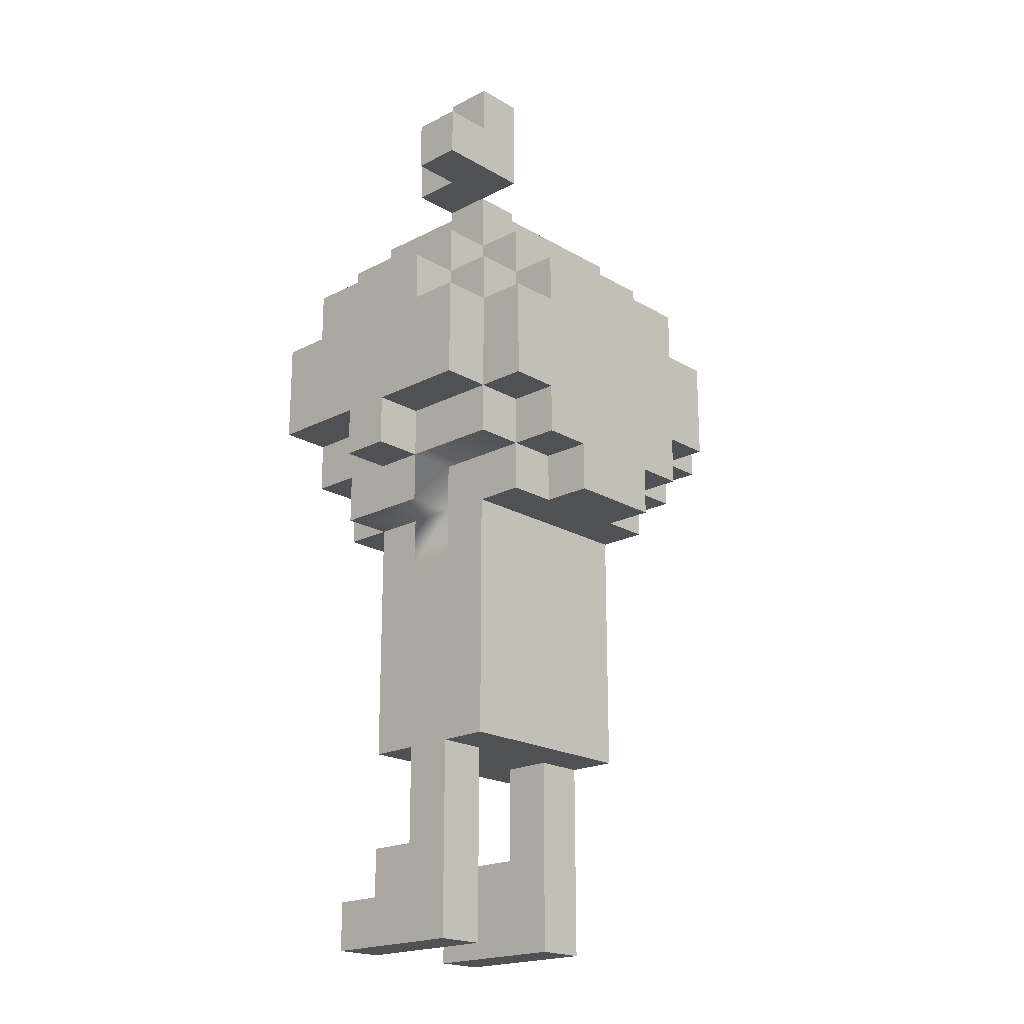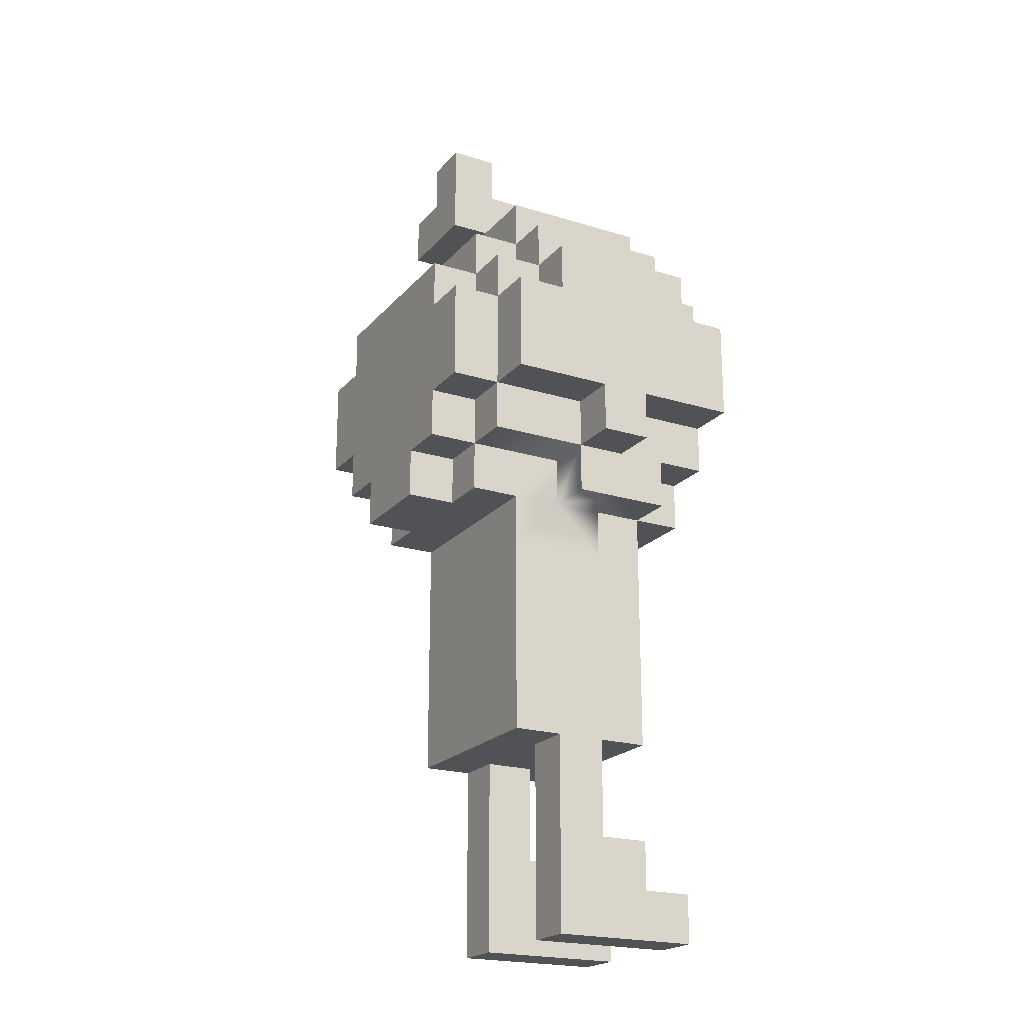
<metadata>
{"format":"obj","ext":"obj","renderer":"f3d","projection":"perspective","resolution":1024,"background":"white","views":[{"elev":-20.2,"azim":133.2,"up":"+Y"},{"elev":-21.1,"azim":-118.9,"up":"+Y"}]}
</metadata>
<code>
o blue1
v -4 11 0.5
v -4 10 -0.5
v -4 10 0.5
v -4 11 -0.5
v -4 13 2.5
v -4 11 2.5
v -4 11 -2.5
v -4 13 1.5
v -4 13 -1.5
v -4 13 -2.5
v -4 14 1.5
v -4 14 -1.5
v -3 10 1.5
v -3 9 0.5
v -3 9 1.5
v -3 9 -0.5
v -3 10 0.5
v -3 10 -0.5
v -3 11 2.5
v -3 10 2.5
v -3 11 0.5
v -3 11 -0.5
v -3 10 -2.5
v -3 11 -2.5
v -3 13 -2.5
v -3 11 -3.5
v -3 13 -3.5
v -3 14 2.5
v -3 13 1.5
v -3 13 2.5
v -3 14 1.5
v -3 14 -1.5
v -3 13 -1.5
v -3 14 -2.5
v -3 15 1.5
v -3 15 -1.5
v -2 1 2.5
v -2 0 -0.5
v -2 -0 2.5
v -2 1 1.5
v -2 2 1.5
v -2 2 0.5
v -2 2 -0.5
v -2 3 0.5
v -2 3 -0.5
v -2 4 0.5
v -2 4 -0.5
v -2 5 1.5
v -2 4 -1.5
v -2 4 1.5
v -2 5 0.5
v -2 5 -0.5
v -2 5 -1.5
v -2 6 1.5
v -2 6 0.5
v -2 6 -0.5
v -2 6 -1.5
v -2 7 1.5
v -2 7 -1.5
v -2 8 1.5
v -2 8 0.5
v -2 8 -0.5
v -2 8 -1.5
v -2 9 1.5
v -2 9 0.5
v -2 9 -0.5
v -2 9 -1.5
v -2 10 2.5
v -2 9 2.5
v -2 10 1.5
v -2 10 -0.5
v -2 9 -2.5
v -2 10 -2.5
v -2 11 -2.5
v -2 10 -3.5
v -2 11 -3.5
v -2 14 -2.5
v -2 13 -3.5
v -2 13 -2.5
v -2 14 -3.5
v -2 15 2.5
v -2 14 1.5
v -2 14 2.5
v -2 15 1.5
v -2 15 -1.5
v -2 14 -1.5
v -2 15 -2.5
v -2 16 1.5
v -2 16 -1.5
v -1 10 -2.5
v -1 9 -3.5
v -1 9 -2.5
v -1 10 -3.5
v 0 17 0.5
v 0 16 -0.5
v 0 16 0.5
v 0 17 -0.5
v 1 1 2.5
v 1 0 -0.5
v 1 -0 2.5
v 1 1 1.5
v 1 2 1.5
v 1 2 0.5
v 1 2 -0.5
v 1 3 0.5
v 1 3 -0.5
v 1 4 0.5
v 1 4 -0.5
v 1 18 0.5
v 1 17 -0.5
v 1 17 0.5
v 1 17 -1.5
v 1 18 -0.5
v 1 19 -0.5
v 1 19 -1.5
v 2 11 2.5
v 2 10 1.5
v 2 10 2.5
v 2 11 1.5
v 2 14 2.5
v 2 13 1.5
v 2 13 2.5
v 2 14 1.5
v 3 13 2.5
v 3 11 1.5
v 3 11 2.5
v 3 13 1.5
v -3 11 2.5
v -3 11 1.5
v -3 13 2.5
v -3 13 1.5
v -2 10 2.5
v -2 10 1.5
v -2 11 2.5
v -2 11 1.5
v -2 13 2.5
v -2 13 1.5
v -2 14 2.5
v -2 14 1.5
v -1 -0 2.5
v -1 0 -0.5
v -1 1 2.5
v -1 1 1.5
v -1 2 1.5
v -1 2 0.5
v -1 2 -0.5
v -1 3 0.5
v -1 3 -0.5
v -1 4 0.5
v -1 4 -0.5
v 1 9 -2.5
v 1 9 -3.5
v 1 10 -2.5
v 1 10 -3.5
v 1 16 0.5
v 1 16 -0.5
v 1 17 0.5
v 1 17 -0.5
v 2 -0 2.5
v 2 0 -0.5
v 2 1 2.5
v 2 1 1.5
v 2 2 1.5
v 2 2 0.5
v 2 2 -0.5
v 2 3 0.5
v 2 3 -0.5
v 2 4 0.5
v 2 4 -0.5
v 2 5 1.5
v 2 4 -1.5
v 2 4 1.5
v 2 5 0.5
v 2 5 -0.5
v 2 5 -1.5
v 2 6 1.5
v 2 6 0.5
v 2 6 -0.5
v 2 6 -1.5
v 2 7 1.5
v 2 7 -1.5
v 2 8 1.5
v 2 8 0.5
v 2 8 -0.5
v 2 8 -1.5
v 2 9 1.5
v 2 9 0.5
v 2 9 -0.5
v 2 9 -1.5
v 2 9 2.5
v 2 10 2.5
v 2 10 1.5
v 2 10 -0.5
v 2 9 -2.5
v 2 10 -2.5
v 2 10 -3.5
v 2 11 -2.5
v 2 11 -3.5
v 2 13 -2.5
v 2 13 -3.5
v 2 14 -2.5
v 2 14 -3.5
v 2 14 2.5
v 2 14 1.5
v 2 15 2.5
v 2 15 1.5
v 2 14 -1.5
v 2 15 -1.5
v 2 15 -2.5
v 2 16 1.5
v 2 16 -1.5
v 2 17 0.5
v 2 17 -0.5
v 2 18 0.5
v 2 18 -0.5
v 2 18 -1.5
v 2 19 -0.5
v 2 19 -1.5
v 3 9 1.5
v 3 9 0.5
v 3 10 1.5
v 3 9 -0.5
v 3 10 0.5
v 3 10 -0.5
v 3 10 2.5
v 3 11 2.5
v 3 11 0.5
v 3 10 -2.5
v 3 11 -0.5
v 3 11 -2.5
v 3 11 -3.5
v 3 13 -2.5
v 3 13 -3.5
v 3 13 2.5
v 3 13 1.5
v 3 14 2.5
v 3 14 1.5
v 3 13 -1.5
v 3 14 -1.5
v 3 14 -2.5
v 3 15 1.5
v 3 15 -1.5
v 3 17 -0.5
v 3 17 -1.5
v 3 18 -0.5
v 3 18 -1.5
v 4 10 0.5
v 4 10 -0.5
v 4 11 0.5
v 4 11 -0.5
v 4 11 2.5
v 4 13 2.5
v 4 11 -2.5
v 4 13 1.5
v 4 13 -1.5
v 4 13 -2.5
v 4 14 1.5
v 4 14 -1.5
v -3 11 2.5
v -4 13 2.5
v -4 11 2.5
v -3 13 2.5
v -2 10 2.5
v -3 10 2.5
v -2 11 2.5
v -2 13 2.5
v -3 14 2.5
v -2 14 2.5
v -1 -0 2.5
v -2 1 2.5
v -2 -0 2.5
v -1 1 2.5
v 2 -0 2.5
v 1 1 2.5
v 1 -0 2.5
v 2 1 2.5
v 2 9 2.5
v -2 9 2.5
v 2 10 2.5
v 2 14 2.5
v -2 15 2.5
v 2 15 2.5
v 3 10 2.5
v 2 11 2.5
v 3 11 2.5
v 3 13 2.5
v 2 13 2.5
v 3 14 2.5
v 4 11 2.5
v 4 13 2.5
v -3 13 1.5
v -4 14 1.5
v -4 13 1.5
v -3 14 1.5
v -2 9 1.5
v -3 10 1.5
v -3 9 1.5
v -2 10 1.5
v -2 11 1.5
v -3 11 1.5
v -2 13 1.5
v -2 14 1.5
v -3 15 1.5
v -2 15 1.5
v -1 1 1.5
v -2 2 1.5
v -2 1 1.5
v -1 2 1.5
v -1 5 1.5
v -2 5 1.5
v -2 4 1.5
v -2 6 1.5
v -1 6 1.5
v -2 7 1.5
v -1 7 1.5
v -2 8 1.5
v -1 8 1.5
v -1 11 1.5
v -1 13 1.5
v 1 5 1.5
v 1 6 1.5
v 1 7 1.5
v 1 8 1.5
v 1 11 1.5
v 1 13 1.5
v 2 1 1.5
v 1 2 1.5
v 1 1 1.5
v 2 2 1.5
v 2 4 1.5
v 2 5 1.5
v 2 6 1.5
v 2 7 1.5
v 2 8 1.5
v 2 9 1.5
v 2 10 1.5
v 2 11 1.5
v 2 13 1.5
v 2 14 1.5
v 2 15 1.5
v -2 16 1.5
v 2 16 1.5
v 3 9 1.5
v 3 10 1.5
v 3 11 1.5
v 3 13 1.5
v 3 14 1.5
v 3 15 1.5
v 4 13 1.5
v 4 14 1.5
v -3 10 0.5
v -4 11 0.5
v -4 10 0.5
v -3 11 0.5
v -1 2 0.5
v -2 3 0.5
v -2 2 0.5
v -1 3 0.5
v -2 4 0.5
v -1 4 0.5
v 1 16 0.5
v 0 17 0.5
v 0 16 0.5
v 1 17 0.5
v 2 2 0.5
v 1 3 0.5
v 1 2 0.5
v 2 3 0.5
v 1 4 0.5
v 2 4 0.5
v 2 17 0.5
v 1 18 0.5
v 2 18 0.5
v 4 10 0.5
v 3 11 0.5
v 3 10 0.5
v 4 11 0.5
v 2 18 -0.5
v 1 19 -0.5
v 1 18 -0.5
v 2 19 -0.5
v 3 17 -0.5
v 2 17 -0.5
v 3 18 -0.5
v -4 10 -0.5
v -4 11 -0.5
v -3 10 -0.5
v -3 11 -0.5
v -2 0 -0.5
v -2 2 -0.5
v -1 0 -0.5
v -2 3 -0.5
v -1 2 -0.5
v -2 4 -0.5
v -1 3 -0.5
v -1 4 -0.5
v 0 16 -0.5
v 0 17 -0.5
v 1 16 -0.5
v 1 17 -0.5
v 1 0 -0.5
v 1 2 -0.5
v 2 0 -0.5
v 1 3 -0.5
v 2 2 -0.5
v 1 4 -0.5
v 2 3 -0.5
v 2 4 -0.5
v 3 10 -0.5
v 3 11 -0.5
v 4 10 -0.5
v 4 11 -0.5
v -4 13 -1.5
v -4 14 -1.5
v -3 13 -1.5
v -3 14 -1.5
v -3 15 -1.5
v -2 14 -1.5
v -2 15 -1.5
v -2 6 -1.5
v -2 7 -1.5
v -1 7 -1.5
v -2 8 -1.5
v -2 9 -1.5
v -1 8 -1.5
v 1 7 -1.5
v 1 8 -1.5
v -2 4 -1.5
v -2 5 -1.5
v 2 4 -1.5
v 2 5 -1.5
v 2 6 -1.5
v 2 7 -1.5
v 2 8 -1.5
v 2 9 -1.5
v -2 16 -1.5
v 2 15 -1.5
v 2 16 -1.5
v 1 17 -1.5
v 1 19 -1.5
v 2 18 -1.5
v 2 19 -1.5
v 2 14 -1.5
v 3 14 -1.5
v 3 15 -1.5
v 3 17 -1.5
v 3 18 -1.5
v 3 13 -1.5
v 4 13 -1.5
v 4 14 -1.5
v -4 11 -2.5
v -4 13 -2.5
v -3 11 -2.5
v -3 13 -2.5
v -3 10 -2.5
v -2 10 -2.5
v -2 11 -2.5
v -3 14 -2.5
v -2 13 -2.5
v -2 14 -2.5
v -2 9 -2.5
v -1 9 -2.5
v -1 10 -2.5
v 1 9 -2.5
v 1 10 -2.5
v 2 9 -2.5
v 2 10 -2.5
v -2 15 -2.5
v 2 14 -2.5
v 2 15 -2.5
v 2 11 -2.5
v 3 10 -2.5
v 3 11 -2.5
v 2 13 -2.5
v 3 13 -2.5
v 3 14 -2.5
v 4 11 -2.5
v 4 13 -2.5
v -3 11 -3.5
v -3 13 -3.5
v -2 11 -3.5
v -2 13 -3.5
v -2 10 -3.5
v -1 10 -3.5
v -2 14 -3.5
v -1 9 -3.5
v 1 9 -3.5
v 1 10 -3.5
v 2 10 -3.5
v 2 11 -3.5
v 2 13 -3.5
v 2 14 -3.5
v 3 11 -3.5
v 3 13 -3.5
v -2 0 -0.5
v -1 -0 2.5
v -2 -0 2.5
v -1 0 -0.5
v 1 0 -0.5
v 2 -0 2.5
v 1 -0 2.5
v 2 0 -0.5
v -2 4 0.5
v 2 4 1.5
v -2 4 1.5
v -1 4 0.5
v 1 4 0.5
v 2 4 0.5
v -1 4 -0.5
v 1 4 -0.5
v -2 4 -1.5
v -2 4 -0.5
v 2 4 -0.5
v 2 4 -1.5
v 2 9 -0.5
v 2 10 -0.5
v 3 10 -0.5
v 2 9 0.5
v 2 8 0.5
v 2 8 -0.5
v 3 9 0.5
v -2 9 1.5
v 2 9 2.5
v -2 9 2.5
v 2 9 1.5
v -3 9 0.5
v -3 9 1.5
v -2 9 0.5
v 3 9 1.5
v -2 9 -2.5
v 2 9 -1.5
v -2 9 -1.5
v -1 9 -2.5
v 1 9 -2.5
v 2 9 -2.5
v -1 9 -3.5
v 1 9 -3.5
v -3 10 1.5
v -2 10 2.5
v -3 10 2.5
v -2 10 1.5
v 2 10 1.5
v 3 10 2.5
v 2 10 2.5
v 3 10 1.5
v -4 10 -0.5
v -3 10 0.5
v -4 10 0.5
v -3 10 -0.5
v 4 10 0.5
v 3 10 0.5
v 4 10 -0.5
v -3 10 -2.5
v -2 10 -0.5
v -2 10 -2.5
v 2 10 -2.5
v 3 10 -2.5
v -2 10 -3.5
v -1 10 -2.5
v -1 10 -3.5
v 1 10 -3.5
v 1 10 -2.5
v 2 10 -3.5
v -4 11 0.5
v -3 11 2.5
v -4 11 2.5
v -3 11 0.5
v 3 11 0.5
v 4 11 2.5
v 3 11 2.5
v 4 11 0.5
v -4 11 -2.5
v -3 11 -0.5
v -4 11 -0.5
v -3 11 -2.5
v 3 11 -2.5
v 4 11 -0.5
v 3 11 -0.5
v 4 11 -2.5
v -3 11 -3.5
v -2 11 -2.5
v -2 11 -3.5
v 2 11 -3.5
v 2 11 -2.5
v 3 11 -3.5
v -3 13 1.5
v -2 13 2.5
v -3 13 2.5
v -2 13 1.5
v 2 13 1.5
v 3 13 2.5
v 2 13 2.5
v 3 13 1.5
v -2 14 1.5
v 2 14 2.5
v -2 14 2.5
v 2 14 1.5
v 1 17 -0.5
v 2 17 0.5
v 1 17 0.5
v 2 17 -0.5
v 1 17 -1.5
v 3 17 -0.5
v 3 17 -1.5
v -2 1 2.5
v -1 1 2.5
v -2 1 1.5
v -1 1 1.5
v 1 1 2.5
v 2 1 2.5
v 1 1 1.5
v 2 1 1.5
v -2 2 1.5
v -1 2 1.5
v -2 2 0.5
v -1 2 0.5
v 1 2 1.5
v 2 2 1.5
v 1 2 0.5
v 2 2 0.5
v -2 10 2.5
v 2 10 2.5
v -2 10 1.5
v 2 10 1.5
v -3 11 2.5
v -2 11 2.5
v -3 11 1.5
v -2 11 1.5
v 2 11 2.5
v 3 11 2.5
v 2 11 1.5
v 3 11 1.5
v -4 13 2.5
v -3 13 2.5
v -4 13 1.5
v -3 13 1.5
v 3 13 2.5
v 4 13 2.5
v 3 13 1.5
v 4 13 1.5
v -4 13 -1.5
v -3 13 -1.5
v -4 13 -2.5
v -3 13 -2.5
v 3 13 -1.5
v 4 13 -1.5
v 3 13 -2.5
v 4 13 -2.5
v -2 13 -2.5
v -3 13 -3.5
v -2 13 -3.5
v 2 13 -2.5
v 2 13 -3.5
v 3 13 -3.5
v -3 14 2.5
v -2 14 2.5
v -3 14 1.5
v -2 14 1.5
v 2 14 2.5
v 3 14 2.5
v 2 14 1.5
v 3 14 1.5
v -4 14 1.5
v -4 14 -1.5
v -3 14 -1.5
v 4 14 1.5
v 3 14 -1.5
v 4 14 -1.5
v -2 14 -1.5
v -3 14 -2.5
v -2 14 -2.5
v 2 14 -1.5
v 2 14 -2.5
v 3 14 -2.5
v -2 14 -3.5
v 2 14 -3.5
v -2 15 2.5
v 2 15 2.5
v -2 15 1.5
v 2 15 1.5
v -3 15 1.5
v -3 15 -1.5
v -2 15 -1.5
v 3 15 1.5
v 2 15 -1.5
v 3 15 -1.5
v -2 15 -2.5
v 2 15 -2.5
v -2 16 1.5
v 2 16 1.5
v 0 16 0.5
v 1 16 0.5
v 0 16 -0.5
v 1 16 -0.5
v -2 16 -1.5
v 2 16 -1.5
v 0 17 0.5
v 1 17 0.5
v 0 17 -0.5
v 1 17 -0.5
v 1 18 0.5
v 2 18 0.5
v 1 18 -0.5
v 2 18 -0.5
v 3 18 -0.5
v 2 18 -1.5
v 3 18 -1.5
v 1 19 -0.5
v 2 19 -0.5
v 1 19 -1.5
v 2 19 -1.5
v -2 8 0.5
v 2 10 -0.5
v 2 9 0.5
v -2 10 -0.5
v -2 9 0.5
f 1 2 3
f 4 2 1
f 5 1 6
f 5 7 4
f 5 4 1
f 8 7 5
f 9 7 8
f 10 7 9
f 11 9 8
f 12 9 11
f 13 14 15
f 13 16 14
f 17 16 13
f 18 16 17
f 19 13 20
f 19 17 13
f 21 17 19
f 22 23 18
f 24 23 22
f 25 26 24
f 27 26 25
f 28 29 30
f 31 29 28
f 32 25 33
f 34 25 32
f 35 32 31
f 36 32 35
f 37 38 39
f 40 38 37
f 41 38 40
f 42 38 41
f 43 38 42
f 44 43 42
f 45 43 44
f 46 45 44
f 47 45 46
f 48 47 46
f 48 49 47
f 48 46 50
f 51 49 48
f 52 49 51
f 53 49 52
f 54 51 48
f 55 52 51
f 55 51 54
f 56 53 52
f 56 52 55
f 57 53 56
f 58 55 54
f 58 56 55
f 58 57 56
f 59 57 58
f 60 59 58
f 61 59 60
f 62 59 61
f 63 59 62
f 64 61 60
f 65 61 64
f 66 63 62
f 67 63 66
f 68 64 69
f 70 64 68
f 71 67 66
f 71 72 67
f 73 72 71
f 74 75 73
f 76 75 74
f 77 78 79
f 80 78 77
f 81 82 83
f 84 82 81
f 85 77 86
f 87 77 85
f 88 85 84
f 89 85 88
f 90 91 92
f 93 91 90
f 94 95 96
f 97 95 94
f 98 99 100
f 101 99 98
f 102 99 101
f 103 99 102
f 104 99 103
f 105 104 103
f 106 104 105
f 107 106 105
f 108 106 107
f 109 110 111
f 109 112 110
f 113 112 109
f 114 112 113
f 115 112 114
f 116 117 118
f 119 117 116
f 120 121 122
f 123 121 120
f 124 125 126
f 127 125 124
f 128 129 130
f 130 129 131
f 132 133 134
f 134 133 135
f 136 137 138
f 138 137 139
f 140 141 142
f 142 141 143
f 143 141 144
f 144 141 145
f 145 141 146
f 145 146 147
f 147 146 148
f 147 148 149
f 149 148 150
f 151 152 153
f 153 152 154
f 155 156 157
f 157 156 158
f 159 160 161
f 161 160 162
f 162 160 163
f 163 160 164
f 164 160 165
f 164 165 166
f 166 165 167
f 166 167 168
f 168 167 169
f 168 169 170
f 169 171 170
f 172 168 170
f 170 171 173
f 173 171 174
f 174 171 175
f 170 173 176
f 173 174 177
f 176 173 177
f 174 175 178
f 177 174 178
f 178 175 179
f 176 177 180
f 177 178 180
f 178 179 180
f 180 179 181
f 180 181 182
f 182 181 183
f 183 181 184
f 184 181 185
f 182 183 186
f 186 183 187
f 184 185 188
f 188 185 189
f 190 186 191
f 191 186 192
f 188 189 193
f 189 194 193
f 193 194 195
f 195 196 197
f 197 196 198
f 199 200 201
f 201 200 202
f 203 204 205
f 205 204 206
f 207 201 208
f 208 201 209
f 206 208 210
f 210 208 211
f 212 213 214
f 214 213 215
f 215 216 217
f 217 216 218
f 219 220 221
f 220 222 221
f 221 222 223
f 223 222 224
f 225 221 226
f 221 223 226
f 226 223 227
f 224 228 229
f 229 228 230
f 230 231 232
f 232 231 233
f 234 235 236
f 236 235 237
f 238 232 239
f 239 232 240
f 237 239 241
f 241 239 242
f 243 244 245
f 245 244 246
f 247 248 249
f 249 248 250
f 251 249 252
f 250 253 252
f 249 250 252
f 252 253 254
f 254 253 255
f 255 253 256
f 254 255 257
f 257 255 258
f 259 260 261
f 262 260 259
f 263 259 264
f 265 259 263
f 266 267 262
f 268 267 266
f 269 270 271
f 272 270 269
f 273 274 275
f 276 274 273
f 277 263 278
f 279 263 277
f 280 281 268
f 282 281 280
f 283 284 279
f 285 284 283
f 286 280 287
f 288 280 286
f 289 286 285
f 290 286 289
f 291 292 293
f 294 292 291
f 295 296 297
f 298 296 295
f 299 291 300
f 301 291 299
f 302 303 294
f 304 303 302
f 305 306 307
f 308 306 305
f 309 310 311
f 309 312 310
f 313 314 312
f 313 312 309
f 315 316 314
f 315 314 313
f 317 295 316
f 317 316 315
f 318 301 299
f 318 299 298
f 319 302 301
f 319 301 318
f 320 313 309
f 320 309 311
f 321 315 313
f 321 313 320
f 321 317 315
f 322 317 321
f 323 295 317
f 323 317 322
f 324 318 298
f 324 319 318
f 325 302 319
f 325 319 324
f 326 327 328
f 329 327 326
f 330 320 311
f 331 321 320
f 331 320 330
f 332 322 321
f 332 321 331
f 333 323 322
f 333 322 332
f 334 295 323
f 334 323 333
f 335 295 334
f 336 324 298
f 337 325 324
f 337 324 336
f 338 302 325
f 338 325 337
f 339 302 338
f 340 341 304
f 342 341 340
f 343 336 335
f 344 336 343
f 345 338 337
f 346 338 345
f 347 340 339
f 348 340 347
f 349 347 346
f 350 347 349
f 351 352 353
f 354 352 351
f 355 356 357
f 358 359 356
f 358 356 355
f 360 359 358
f 361 362 363
f 364 362 361
f 365 366 367
f 368 369 366
f 368 366 365
f 370 369 368
f 371 372 364
f 373 372 371
f 374 375 376
f 377 375 374
f 378 379 380
f 381 379 378
f 382 378 383
f 384 378 382
f 385 386 387
f 387 386 388
f 389 390 391
f 390 392 393
f 391 390 393
f 392 394 395
f 393 392 395
f 395 394 396
f 397 398 399
f 399 398 400
f 401 402 403
f 402 404 405
f 403 402 405
f 404 406 407
f 405 404 407
f 407 406 408
f 409 410 411
f 411 410 412
f 413 414 415
f 415 414 416
f 416 417 418
f 418 417 419
f 420 421 422
f 421 423 422
f 423 424 425
f 422 423 425
f 420 422 426
f 422 425 426
f 425 424 427
f 426 425 427
f 428 429 430
f 429 420 431
f 430 429 431
f 420 426 432
f 431 420 432
f 426 427 433
f 432 426 433
f 427 424 434
f 433 427 434
f 434 424 435
f 419 436 437
f 437 436 438
f 439 440 441
f 441 440 442
f 443 437 444
f 444 437 445
f 439 441 446
f 446 441 447
f 448 444 449
f 449 444 450
f 451 452 453
f 453 452 454
f 455 453 456
f 456 453 457
f 454 458 459
f 459 458 460
f 461 456 462
f 462 456 463
f 464 465 466
f 466 465 467
f 460 468 469
f 469 468 470
f 467 471 472
f 472 471 473
f 474 469 475
f 475 469 476
f 473 475 477
f 477 475 478
f 479 480 481
f 481 480 482
f 483 481 484
f 482 485 484
f 481 482 484
f 486 484 487
f 484 485 488
f 487 484 488
f 488 485 489
f 489 485 490
f 490 485 491
f 491 485 492
f 490 491 493
f 493 491 494
f 495 496 497
f 498 496 495
f 499 500 501
f 502 500 499
f 503 504 505
f 506 504 503
f 507 504 506
f 508 504 507
f 509 507 506
f 510 507 509
f 511 509 512
f 511 513 510
f 511 510 509
f 514 513 511
f 222 515 516 517
f 515 518 519 520
f 521 518 515 222
f 522 523 524
f 525 523 522
f 526 522 527
f 528 522 526
f 518 529 525
f 521 529 518
f 530 531 532
f 533 531 530
f 534 531 533
f 535 531 534
f 536 534 533
f 537 534 536
f 538 539 540
f 541 539 538
f 542 543 544
f 545 543 542
f 546 547 548
f 549 547 546
f 517 550 551
f 552 550 517
f 553 554 549
f 555 554 553
f 556 517 516
f 557 517 556
f 558 559 555
f 560 559 558
f 561 556 562
f 563 556 561
f 564 565 566
f 567 565 564
f 568 569 570
f 571 569 568
f 572 573 574
f 575 573 572
f 576 577 578
f 579 577 576
f 580 581 575
f 582 581 580
f 583 576 584
f 585 576 583
f 586 587 588
f 589 587 586
f 590 591 592
f 593 591 590
f 594 595 596
f 597 595 594
f 598 599 600
f 601 599 598
f 602 601 598
f 602 603 601
f 604 603 602
f 605 606 607
f 607 606 608
f 609 610 611
f 611 610 612
f 613 614 615
f 615 614 616
f 617 618 619
f 619 618 620
f 621 622 623
f 623 622 624
f 625 626 627
f 627 626 628
f 629 630 631
f 631 630 632
f 633 634 635
f 635 634 636
f 637 638 639
f 639 638 640
f 641 642 643
f 643 642 644
f 645 646 647
f 647 646 648
f 644 649 650
f 650 649 651
f 652 647 653
f 653 647 654
f 655 656 657
f 657 656 658
f 659 660 661
f 661 660 662
f 663 657 664
f 664 657 665
f 662 666 667
f 667 666 668
f 665 669 670
f 670 669 671
f 672 667 673
f 673 667 674
f 671 673 675
f 675 673 676
f 677 678 679
f 679 678 680
f 681 679 682
f 682 679 683
f 680 684 685
f 685 684 686
f 683 685 687
f 687 685 688
f 689 690 691
f 691 690 692
f 689 691 693
f 692 690 694
f 689 693 695
f 693 694 695
f 694 690 696
f 695 694 696
f 697 698 699
f 699 698 700
f 701 702 703
f 703 702 704
f 704 705 706
f 706 705 707
f 708 709 710
f 710 709 711
f 66 16 549 554
f 66 62 712 528
f 526 16 66 528
l 515 713
l 387 715
l 714 519
l 712 716
l 713 409

</code>
